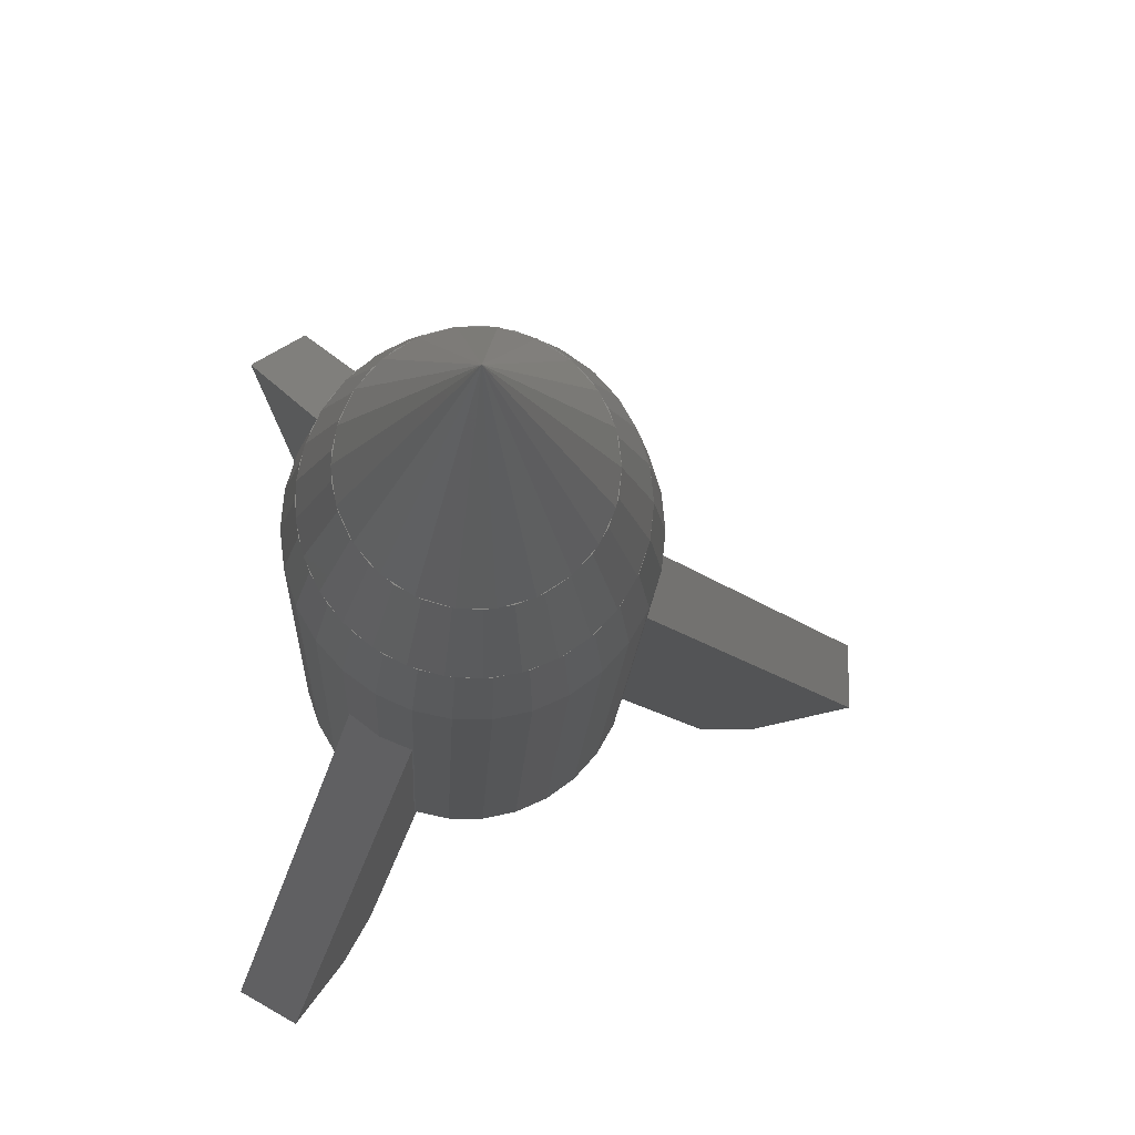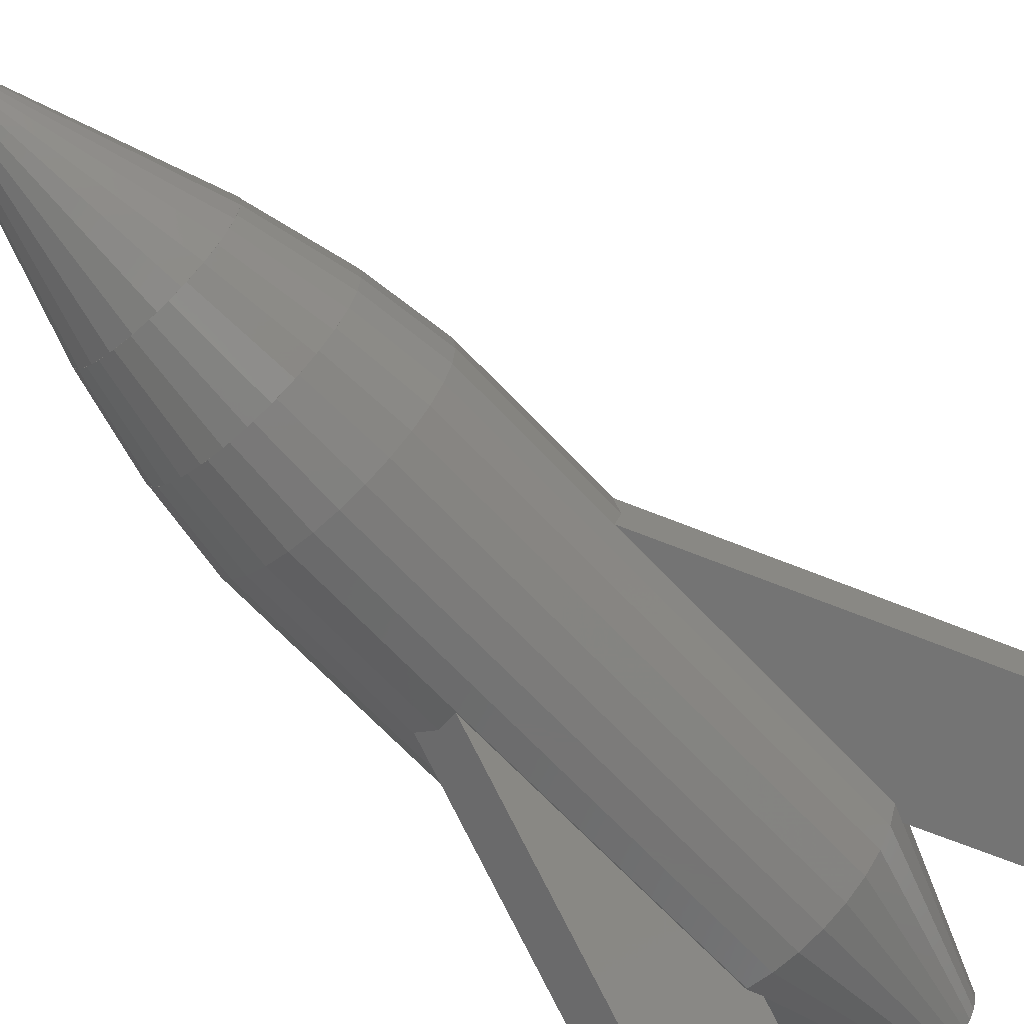
<metadata>
{"format":"stl","ext":"stl","renderer":"f3d","projection":"perspective","resolution":1024,"background":"white","views":[{"elev":-11.1,"azim":-2.0,"up":"+Y"},{"elev":-66.5,"azim":43.0,"up":"+Y"}]}
</metadata>
<code>
# stl→obj: 396 verts, 788 faces
v 1.045 -9.945 15
v 0.4181 -3.978 0
v 3.09 -9.511 15
v 9.79 2 15
v 9.561 2 14.43
v 9.781 2.079 15
v 9.357 0 13.39
v 4 0 0
v 9.25 1.888 13.62
v 9.409 2 14.05
v 3.913 0.8316 0
v 9.245 1.965 13.63
v 9.781 -2.079 15
v 9.409 -2 14.05
v 9.561 -2 14.43
v 9.25 -1.888 13.62
v 3.913 -0.8316 0
v 9.245 -1.965 13.63
v -3.654 -1.627 0
v -9.781 -2.079 15
v -3.913 -0.8316 0
v -10 0 15
v -4 0 0
v 9.135 -4.067 15
v 3.654 -1.627 0
v -2.973 9.149 14.05
v -3.163 9.478 15
v -3.09 9.511 15
v -1.236 3.804 0
v -4.599 8.143 13.4
v -2.921 8.989 13.63
v 8.09 -5.878 15
v 9.79 -2 15
v 3.236 -2.351 0
v 6.691 -7.431 15
v 2.677 -2.973 0
v 5 -8.66 15
v 1.236 -3.804 0
v 2 -3.464 0
v -2.677 -2.973 0
v -4.678 -8.103 13.39
v -4.753 -8.054 13.4
v -2 -3.464 0
v -3.09 -9.511 15
v -3.163 -9.478 15
v -2.973 -9.149 14.05
v -2.921 -8.989 13.63
v -4.599 -8.143 13.4
v -1.236 -3.804 0
v -2.888 9.002 13.64
v -0.4181 3.978 0
v -3.654 1.627 0
v -9.135 4.067 15
v -8.09 5.878 15
v 9.239 -2 13.64
v -3.236 -2.351 0
v -8.09 -5.878 15
v 5 8.66 15
v 1.236 3.804 0
v 3.09 9.511 15
v -6.352 7.002 13.64
v -2.677 2.973 0
v -6.325 7.024 13.63
v -6.437 7.149 14.05
v -6.691 7.431 15
v -4.678 8.103 13.39
v -2 3.464 0
v -4.753 8.054 13.4
v -3.236 2.351 0
v -9.781 2.079 15
v -3.913 0.8316 0
v -9.135 -4.067 15
v -1.045 -9.945 15
v -0.4181 -3.978 0
v -6.352 -7.002 13.64
v -6.325 -7.024 13.63
v -6.437 -7.149 14.05
v -6.691 -7.431 15
v -6.627 -7.478 15
v 2.677 2.973 0
v 2 3.464 0
v 3.236 2.351 0
v 8.09 5.878 15
v 0.4181 3.978 0
v -1.045 9.945 15
v 1.045 9.945 15
v -6.627 7.478 15
v 1.771 -0.9294 0
v 2 0 0
v 1.136 -1.646 0
v 0.2411 -1.985 0
v -0.7092 -1.87 0
v -1.497 -1.326 0
v -1.942 0.4786 0
v -1.942 -0.4786 0
v 1.771 0.9294 0
v 3.654 1.627 0
v 1.136 1.646 0
v 0.2411 1.985 0
v -0.7092 1.87 0
v -1.497 1.326 0
v -2.888 -9.002 13.64
v 6.691 7.431 15
v 9.135 4.067 15
v 9.239 2 13.64
v 9.781 2.079 55
v 9.79 2 40.86
v 10 0 55
v 10 0 40.41
v -9.781 2.079 55
v -10 0 55
v -1.045 9.945 55
v 1.045 9.945 55
v 1.045 -9.945 55
v -1.045 -9.945 55
v 5 8.66 55
v 6.691 7.431 55
v 3.09 9.511 55
v -6.691 7.431 55
v -8.09 5.878 55
v -9.135 4.067 55
v -3.09 9.511 55
v -3.163 9.478 40.86
v -5 8.66 55
v -5 8.66 40.41
v 9.135 -4.067 55
v 9.781 -2.079 55
v 9.135 4.067 55
v 8.09 5.878 55
v -6.627 7.478 40.86
v 9.79 -2 40.86
v 3.09 -9.511 55
v 8.09 -5.878 55
v -9.135 -4.067 55
v -8.09 -5.878 55
v 6.691 -7.431 55
v 5 -8.66 55
v -3.09 -9.511 55
v -6.691 -7.431 55
v -9.781 -2.079 55
v -5 -8.66 55
v -3.163 -9.478 40.86
v -5 -8.66 40.41
v -6.627 -7.478 40.86
v 9 0 62
v 4.5 -7.794 62
v -0.9408 8.951 62
v 5.915 6.767 62
v 6.022 6.688 62
v 5.229 7.264 62
v 4.5 7.794 62
v 8.596 2.509 62
v 8.222 3.661 62
v 8.793 1.903 62
v 8.803 1.871 62
v 8.189 -3.718 62
v 7.807 -4.38 62
v 7.281 -5.29 62
v 8.222 -3.661 62
v -1.202 8.895 62
v -2.075 8.71 62
v -2.781 8.56 62
v -4.5 7.794 62
v -7.935 -4.158 62
v -8.222 -3.661 62
v -7.482 -4.942 62
v -7.281 -5.29 62
v -8.222 3.661 62
v -6.022 -6.688 62
v -5.499 -7.069 62
v -4.77 -7.598 62
v -4.5 -7.794 62
v -0.9408 -8.951 62
v -6.022 6.688 62
v -7.482 4.942 62
v -7.281 5.29 62
v -7.935 4.158 62
v 2.586 8.601 62
v 2.781 8.56 62
v 1.727 8.783 62
v 0.9408 8.951 62
v 0.7075 8.951 62
v -0.1786 8.951 62
v 7.807 4.38 62
v 7.281 5.29 62
v 8.189 3.718 62
v 6.667 5.972 62
v 7.214 5.364 62
v -6.873 -5.744 62
v -6.268 -6.415 62
v -9 0 62
v -8.357 3.246 62
v -8.637 2.384 62
v -8.803 1.871 62
v -0.1786 -8.951 62
v 0.7075 -8.951 62
v 0.9408 -8.951 62
v 5.229 -7.264 62
v 5.915 -6.767 62
v 6.022 -6.688 62
v 7.214 -5.364 62
v 6.667 -5.972 62
v -4.77 7.598 62
v -5.499 7.069 62
v -6.268 6.415 62
v -6.873 5.744 62
v 4.348 7.862 62
v 3.558 8.214 62
v -8.947 -0.502 62
v -8.852 -1.404 62
v -8.803 -1.871 62
v -8.637 -2.384 62
v -8.357 -3.246 62
v -3.875 -8.072 62
v -3.056 -8.437 62
v -2.781 -8.56 62
v -2.075 -8.71 62
v -1.202 -8.895 62
v 1.727 -8.783 62
v 2.586 -8.601 62
v 2.781 -8.56 62
v 3.558 -8.214 62
v 4.348 -7.862 62
v 8.793 -1.903 62
v 8.803 -1.871 62
v 8.596 -2.509 62
v -3.056 8.437 62
v -3.875 8.072 62
v -8.852 1.404 62
v -8.947 0.502 62
v 8.79 1.935 62
v -8.947 -0.9731 62
v -1.456 8.881 62
v 0.4872 -8.987 62
v -8.529 -2.874 62
v 5.826 6.859 62
v -6.534 -6.189 62
v 5.826 -6.859 62
v 8.168 3.779 62
v -1.456 -8.881 62
v 2.408 -8.672 62
v 8.168 -3.779 62
v 7.165 5.447 62
v -8.529 2.874 62
v -5.051 7.449 62
v -3.331 8.361 62
v 2.408 8.672 62
v 4.216 7.952 62
v -7.712 -4.64 62
v 7.165 -5.447 62
v 8.79 -1.935 62
v -8.947 0.9731 62
v 0.4872 8.987 62
v -3.331 -8.361 62
v -5.051 -7.449 62
v 4.216 -7.952 62
v -6.534 6.189 62
v -7.712 4.64 62
v 6.836 1.505 70
v 7 0 70
v -6.959 -0.7568 70
v 6.573 2.286 70
v 6.353 2.939 70
v 6.744 1.778 70
v -0.7458 6.929 70
v 0.379 6.99 70
v -1.053 6.912 70
v -1.132 6.908 70
v 0.379 -6.99 70
v 6.744 -1.778 70
v 6.573 -2.286 70
v 6.353 -2.939 70
v 6.836 -1.505 70
v 5.573 4.236 70
v -5.998 3.609 70
v -6.634 2.235 70
v -3.928 5.794 70
v -5.998 -3.609 70
v -6.764 -1.645 70
v -6.668 -2.078 70
v -6.634 -2.235 70
v 4.689 -5.169 70
v 4.559 -5.306 70
v 4.532 -5.335 70
v 5.573 -4.236 70
v -6.959 0.7568 70
v -6.959 0.2854 70
v -6.959 -0.2854 70
v 4.559 5.306 70
v 4.532 5.335 70
v 4.689 5.169 70
v 3.279 6.185 70
v 1.306 6.838 70
v 1.873 6.745 70
v 0.751 6.929 70
v -3.928 -5.794 70
v 0.751 -6.929 70
v 1.306 -6.838 70
v 1.873 -6.745 70
v 6.716 1.972 70
v -7 0 70
v -0.9962 6.929 70
v -6.716 -1.972 70
v -2.908 6.367 70
v -2.77 6.408 70
v -3.198 6.181 70
v 4.584 5.29 70
v -0.7458 -6.929 70
v -0.9962 -6.929 70
v -1.053 -6.912 70
v 0.9962 -6.929 70
v -4.584 5.29 70
v -4.326 5.456 70
v -4.759 5.088 70
v -5.889 3.784 70
v -5.691 4.013 70
v -5.925 3.705 70
v 2.908 6.367 70
v 3.051 6.275 70
v 2.574 6.466 70
v 5.889 3.784 70
v 6.028 3.479 70
v 5.744 3.952 70
v -4.326 -5.456 70
v -4.584 -5.29 70
v -4.759 -5.088 70
v -2.77 -6.408 70
v -2.908 -6.367 70
v -3.198 -6.181 70
v 4.584 -5.29 70
v 6.028 -3.479 70
v 5.889 -3.784 70
v 5.744 -3.952 70
v -6.716 1.972 70
v -6.668 2.078 70
v -6.764 1.645 70
v 0.9962 6.929 70
v -5.691 -4.013 70
v -5.889 -3.784 70
v -5.925 -3.705 70
v 3.051 -6.275 70
v 2.908 -6.367 70
v 2.574 -6.466 70
v 6.716 -1.972 70
v -2.591 6.503 70
v 3.279 -6.185 70
v -2.591 -6.503 70
v -1.132 -6.908 70
v -5.082 -4.814 70
v -5.082 4.814 70
v 0 0 90
v 4 0 10
v 3.542 1.859 70
v 3.542 1.859 10
v 4 0 70
v -3.884 -0.9573 70
v -3.884 0.9573 10
v -3.884 0.9573 70
v -3.884 -0.9573 10
v -1.418 3.74 10
v 0.4821 3.971 70
v -1.418 3.74 70
v 0.4821 3.971 10
v 2.272 3.292 70
v 2.272 3.292 10
v -2.994 2.652 10
v -2.994 2.652 70
v 2.272 -3.292 10
v 0.4821 -3.971 70
v 2.272 -3.292 70
v 0.4821 -3.971 10
v 3.542 -1.859 10
v 3.542 -1.859 70
v -1.418 -3.74 70
v -1.418 -3.74 10
v -2.994 -2.652 70
v -2.994 -2.652 10
v 0 0 80
v 15.6 2 0
v 15.6 -2 0
v 24.44 2 9.43
v 24.44 -2 9.43
v 19 -2 0
v 19 2 0
v -6.068 14.51 0
v -9.533 12.51 0
v -10.49 22.17 9.43
v -13.95 20.17 9.43
v -7.768 17.45 0
v -11.23 15.45 0
v -6.068 -14.51 0
v -9.533 -12.51 0
v -10.49 -22.17 9.43
v -13.95 -20.17 9.43
v -11.23 -15.45 0
v -7.768 -17.45 0
f 1 2 3
f 4 5 6
f 7 8 9
f 5 10 6
f 9 11 12
f 11 9 8
f 13 14 15
f 16 17 8
f 17 16 18
f 19 20 21
f 20 22 23
f 24 25 13
f 26 27 28
f 29 30 31
f 32 25 24
f 13 15 33
f 16 8 7
f 32 34 25
f 35 36 32
f 37 38 39
f 37 36 35
f 37 39 36
f 40 41 42
f 41 40 43
f 44 45 46
f 47 48 49
f 28 50 26
f 51 50 28
f 51 31 50
f 31 51 29
f 52 53 54
f 14 13 55
f 18 25 17
f 55 25 18
f 25 55 13
f 3 38 37
f 3 2 38
f 32 36 34
f 56 57 19
f 58 59 60
f 61 62 54
f 62 61 63
f 54 64 61
f 64 54 65
f 62 66 67
f 66 62 68
f 69 54 62
f 23 22 70
f 71 70 52
f 57 72 19
f 72 20 19
f 73 44 74
f 74 1 73
f 1 74 2
f 43 48 41
f 48 43 49
f 40 75 57
f 75 40 76
f 77 57 75
f 57 77 78
f 79 78 77
f 42 76 40
f 80 81 58
f 82 80 83
f 84 85 86
f 85 84 51
f 51 28 85
f 64 65 87
f 62 63 68
f 52 70 53
f 52 54 69
f 17 88 89
f 90 39 38
f 36 90 88
f 91 38 2
f 38 91 90
f 74 91 2
f 74 92 91
f 49 92 74
f 43 92 49
f 92 43 93
f 23 94 95
f 40 93 43
f 56 93 40
f 19 93 56
f 94 62 67
f 93 19 95
f 94 69 62
f 21 95 19
f 94 52 69
f 23 95 21
f 94 71 52
f 94 23 71
f 89 8 17
f 88 17 25
f 8 89 11
f 88 25 34
f 96 11 89
f 88 34 36
f 11 96 97
f 90 36 39
f 97 96 82
f 98 82 96
f 82 98 80
f 80 98 81
f 81 98 59
f 99 59 98
f 59 99 84
f 99 51 84
f 100 51 99
f 100 29 51
f 67 100 101
f 67 101 94
f 100 67 29
f 21 20 23
f 40 57 56
f 102 44 46
f 74 47 49
f 102 74 44
f 47 74 102
f 59 84 60
f 60 84 86
f 81 59 58
f 97 82 83
f 83 80 103
f 103 80 58
f 67 30 29
f 30 67 66
f 23 70 71
f 104 97 83
f 6 97 104
f 105 6 10
f 105 97 6
f 12 97 105
f 97 12 11
f 106 107 6
f 108 107 106
f 107 108 109
f 6 107 4
f 22 110 70
f 110 22 111
f 86 112 113
f 112 86 85
f 73 114 115
f 114 73 1
f 103 116 117
f 116 103 58
f 58 118 116
f 118 58 60
f 54 119 65
f 119 54 120
f 53 120 54
f 120 53 121
f 122 123 124
f 28 123 122
f 123 28 27
f 124 123 125
f 126 13 127
f 13 126 24
f 128 83 129
f 83 128 104
f 106 104 128
f 104 106 6
f 129 103 117
f 103 129 83
f 60 113 118
f 113 60 86
f 70 121 53
f 121 70 110
f 124 130 119
f 130 124 125
f 65 130 87
f 130 65 119
f 85 122 112
f 122 85 28
f 108 131 109
f 127 131 108
f 13 131 127
f 131 13 33
f 1 132 114
f 132 1 3
f 133 24 126
f 24 133 32
f 57 134 72
f 134 57 135
f 37 136 137
f 136 37 35
f 3 137 132
f 137 3 37
f 44 115 138
f 115 44 73
f 78 135 57
f 135 78 139
f 72 140 20
f 140 72 134
f 20 111 22
f 111 20 140
f 136 32 133
f 32 136 35
f 141 142 138
f 142 141 143
f 44 142 45
f 142 44 138
f 139 144 141
f 78 144 139
f 144 78 79
f 141 144 143
f 106 145 108
f 136 146 137
f 112 122 147
f 117 148 149
f 148 117 150
f 150 117 151
f 117 149 129
f 152 106 153
f 154 106 152
f 106 154 155
f 133 156 157
f 133 157 158
f 156 133 159
f 159 133 126
f 122 160 147
f 160 122 161
f 161 122 162
f 122 124 163
f 106 155 145
f 135 164 165
f 164 135 166
f 166 135 167
f 120 121 168
f 169 135 139
f 139 170 169
f 170 139 171
f 171 139 172
f 173 138 115
f 108 145 127
f 119 120 174
f 120 175 176
f 120 177 175
f 177 120 168
f 116 151 117
f 118 178 179
f 178 118 180
f 180 118 181
f 113 182 181
f 182 113 183
f 112 183 113
f 183 112 147
f 116 118 151
f 184 129 185
f 186 129 184
f 129 186 153
f 187 129 149
f 188 129 187
f 129 188 185
f 128 129 153
f 128 153 106
f 165 140 134
f 165 134 135
f 135 189 167
f 135 190 189
f 190 135 169
f 110 111 191
f 110 192 168
f 192 110 193
f 193 110 194
f 172 139 141
f 172 141 138
f 146 132 137
f 115 195 173
f 114 195 115
f 195 114 196
f 196 114 197
f 136 198 146
f 198 136 199
f 199 136 200
f 201 133 158
f 202 133 201
f 133 202 200
f 133 200 136
f 127 159 126
f 119 203 163
f 203 119 204
f 204 119 174
f 124 119 163
f 120 205 174
f 120 206 205
f 206 120 176
f 118 207 151
f 207 118 208
f 208 118 179
f 113 181 118
f 140 209 191
f 209 140 210
f 210 140 211
f 191 111 140
f 140 212 211
f 140 213 212
f 213 140 165
f 121 110 168
f 138 214 172
f 214 138 215
f 215 138 216
f 138 217 216
f 217 138 218
f 218 138 173
f 132 197 114
f 132 219 197
f 219 132 220
f 220 132 221
f 132 222 221
f 222 132 223
f 223 132 146
f 224 127 225
f 226 127 224
f 127 226 159
f 145 225 127
f 122 227 162
f 227 122 228
f 228 122 163
f 110 229 194
f 110 230 229
f 230 110 191
f 231 154 152
f 209 210 232
f 233 160 161
f 145 224 225
f 155 154 145
f 196 234 195
f 213 235 212
f 236 148 150
f 190 237 189
f 199 238 198
f 239 186 184
f 218 240 217
f 220 241 219
f 156 242 157
f 243 188 187
f 244 192 193
f 245 203 204
f 246 227 228
f 247 178 180
f 248 207 208
f 166 249 164
f 201 250 202
f 224 251 226
f 252 229 230
f 253 182 183
f 215 254 214
f 171 255 170
f 223 256 222
f 257 205 206
f 258 175 177
f 147 160 183
f 170 190 169
f 198 223 146
f 168 192 177
f 149 148 187
f 179 178 208
f 157 201 158
f 151 207 150
f 153 186 152
f 212 210 211
f 230 191 209
f 195 218 173
f 189 166 167
f 226 156 159
f 162 227 161
f 163 203 228
f 181 182 180
f 185 188 184
f 164 213 165
f 214 171 172
f 219 196 197
f 222 220 221
f 174 205 204
f 176 175 206
f 194 229 193
f 217 215 216
f 202 199 200
f 145 259 260
f 259 154 231
f 154 259 145
f 210 261 232
f 212 261 210
f 261 212 235
f 262 239 263
f 264 239 262
f 239 264 259
f 233 265 266
f 265 233 267
f 267 233 268
f 218 269 240
f 195 269 218
f 269 195 234
f 242 270 271
f 242 271 272
f 270 242 273
f 274 148 236
f 148 274 187
f 187 274 243
f 259 186 239
f 186 259 152
f 152 259 231
f 275 244 276
f 228 277 246
f 203 277 228
f 277 203 245
f 166 278 249
f 189 278 166
f 278 189 237
f 235 279 261
f 279 235 280
f 280 235 281
f 281 235 278
f 238 282 283
f 238 283 284
f 282 238 285
f 196 269 234
f 219 269 196
f 269 219 241
f 273 226 251
f 273 156 226
f 156 273 242
f 230 286 252
f 230 287 286
f 230 288 287
f 209 288 230
f 209 261 288
f 261 209 232
f 289 236 290
f 291 236 289
f 236 291 274
f 248 292 290
f 247 293 294
f 293 247 295
f 295 247 266
f 208 292 248
f 178 292 208
f 292 178 247
f 150 290 236
f 207 290 150
f 290 207 248
f 213 278 235
f 164 278 213
f 278 164 249
f 171 296 255
f 214 296 171
f 296 214 254
f 241 297 269
f 297 241 298
f 298 241 299
f 223 284 256
f 198 284 223
f 284 198 238
f 285 157 242
f 285 201 157
f 201 285 250
f 285 202 250
f 285 199 202
f 199 285 238
f 273 224 145
f 224 273 251
f 260 273 145
f 300 264 262
f 260 270 273
f 259 264 260
f 287 288 301
f 302 265 267
f 280 303 279
f 304 305 306
f 307 291 289
f 308 309 310
f 298 311 297
f 312 313 314
f 315 316 317
f 318 319 320
f 321 322 323
f 324 325 326
f 327 328 329
f 282 330 283
f 331 332 333
f 334 335 336
f 337 293 295
f 338 339 340
f 341 342 343
f 270 344 271
f 340 281 278
f 281 340 280
f 345 267 268
f 267 345 305
f 297 308 269
f 329 324 296
f 288 261 279
f 333 282 285
f 283 346 284
f 346 283 341
f 263 322 262
f 266 265 295
f 276 317 275
f 317 276 335
f 271 331 272
f 274 291 323
f 277 313 306
f 292 289 290
f 289 292 319
f 294 293 320
f 310 347 348
f 347 310 327
f 286 287 336
f 326 338 349
f 343 298 299
f 350 316 314
f 257 316 350
f 257 317 316
f 317 257 275
f 268 246 345
f 161 268 233
f 227 268 161
f 268 227 246
f 323 239 274
f 322 239 323
f 239 322 263
f 274 188 243
f 188 274 184
f 184 274 239
f 180 266 247
f 182 266 180
f 266 182 253
f 183 266 253
f 160 266 183
f 266 160 233
f 247 319 292
f 319 247 320
f 320 247 294
f 254 329 296
f 329 254 327
f 327 254 347
f 347 254 348
f 255 326 349
f 326 255 324
f 324 255 296
f 190 349 237
f 170 349 190
f 349 170 255
f 237 340 278
f 340 237 338
f 338 237 349
f 284 346 256
f 241 343 299
f 343 241 341
f 341 241 346
f 220 346 241
f 222 346 220
f 346 222 256
f 331 242 272
f 333 242 331
f 242 333 285
f 286 193 229
f 286 229 252
f 193 286 244
f 244 335 276
f 244 336 335
f 336 244 286
f 246 305 345
f 305 246 306
f 306 246 277
f 215 348 254
f 217 348 215
f 348 217 240
f 240 310 348
f 310 240 308
f 308 240 269
f 245 313 277
f 313 245 314
f 314 245 350
f 204 350 245
f 205 350 204
f 350 205 257
f 177 275 258
f 192 275 177
f 275 192 244
f 275 206 175
f 275 175 258
f 206 275 257
f 351 264 300
f 264 351 260
f 288 351 301
f 279 351 288
f 351 279 303
f 267 351 302
f 305 351 267
f 351 305 304
f 308 351 309
f 297 351 308
f 351 297 311
f 351 314 316
f 351 316 315
f 314 351 312
f 289 351 307
f 319 351 289
f 351 319 318
f 324 351 325
f 329 351 324
f 351 329 328
f 351 333 332
f 351 282 333
f 282 351 330
f 306 351 304
f 313 351 306
f 351 313 312
f 351 336 287
f 351 287 301
f 336 351 334
f 295 351 337
f 265 351 295
f 351 265 302
f 351 291 307
f 291 351 323
f 323 351 321
f 351 322 321
f 322 351 262
f 262 351 300
f 280 351 303
f 340 351 280
f 351 340 339
f 327 351 328
f 310 351 327
f 351 310 309
f 298 351 311
f 343 351 298
f 351 343 342
f 351 270 260
f 270 351 344
f 351 317 335
f 351 335 334
f 317 351 315
f 320 351 318
f 293 351 320
f 351 293 337
f 338 351 339
f 326 351 338
f 351 326 325
f 341 351 342
f 283 351 341
f 351 283 330
f 351 271 344
f 351 331 271
f 331 351 332
f 352 353 354
f 353 352 355
f 356 357 358
f 357 356 359
f 360 361 362
f 361 360 363
f 354 364 365
f 364 354 353
f 366 362 367
f 362 366 360
f 368 369 370
f 369 368 371
f 363 364 361
f 364 363 365
f 358 366 367
f 366 358 357
f 372 355 352
f 355 372 373
f 368 373 372
f 373 368 370
f 371 374 369
f 374 371 375
f 375 376 374
f 376 375 377
f 376 359 356
f 359 376 377
f 368 372 90
f 352 354 89
f 89 354 96
f 372 89 88
f 100 360 366
f 368 90 371
f 372 352 89
f 375 92 377
f 92 93 377
f 359 93 95
f 93 359 377
f 372 88 90
f 371 90 91
f 91 92 375
f 371 91 375
f 98 365 363
f 101 100 366
f 357 101 366
f 101 357 94
f 357 95 94
f 95 357 359
f 354 365 98
f 96 354 98
f 99 363 360
f 98 363 99
f 100 99 360
f 353 355 378
f 378 376 356
f 362 378 367
f 370 369 378
f 367 378 358
f 361 364 378
f 364 353 378
f 378 374 376
f 373 370 378
f 358 378 356
f 361 378 362
f 378 369 374
f 355 373 378
f 379 12 105
f 379 9 12
f 379 7 9
f 380 7 379
f 7 380 16
f 16 380 18
f 18 380 55
f 109 381 107
f 382 109 131
f 109 382 381
f 33 382 131
f 15 382 33
f 14 382 15
f 55 382 14
f 380 382 55
f 382 380 383
f 381 4 107
f 381 5 4
f 381 10 5
f 381 105 10
f 379 381 384
f 381 379 105
f 382 384 381
f 384 382 383
f 380 384 383
f 384 380 379
f 385 68 63
f 385 63 386
f 386 63 61
f 385 30 66
f 68 385 66
f 30 385 31
f 31 385 50
f 123 387 125
f 387 130 125
f 130 387 388
f 387 385 389
f 27 387 123
f 26 387 27
f 50 387 26
f 387 50 385
f 388 64 87
f 388 61 64
f 386 388 390
f 61 388 386
f 388 87 130
f 390 387 389
f 387 390 388
f 386 389 385
f 389 386 390
f 48 391 41
f 47 391 48
f 391 47 102
f 391 42 41
f 391 76 42
f 392 76 391
f 76 392 75
f 393 144 394
f 144 393 143
f 143 393 142
f 394 75 392
f 75 394 77
f 77 394 79
f 394 392 395
f 79 394 144
f 393 45 142
f 45 393 391
f 391 393 396
f 46 391 102
f 391 46 45
f 395 393 394
f 393 395 396
f 396 392 391
f 392 396 395

</code>
